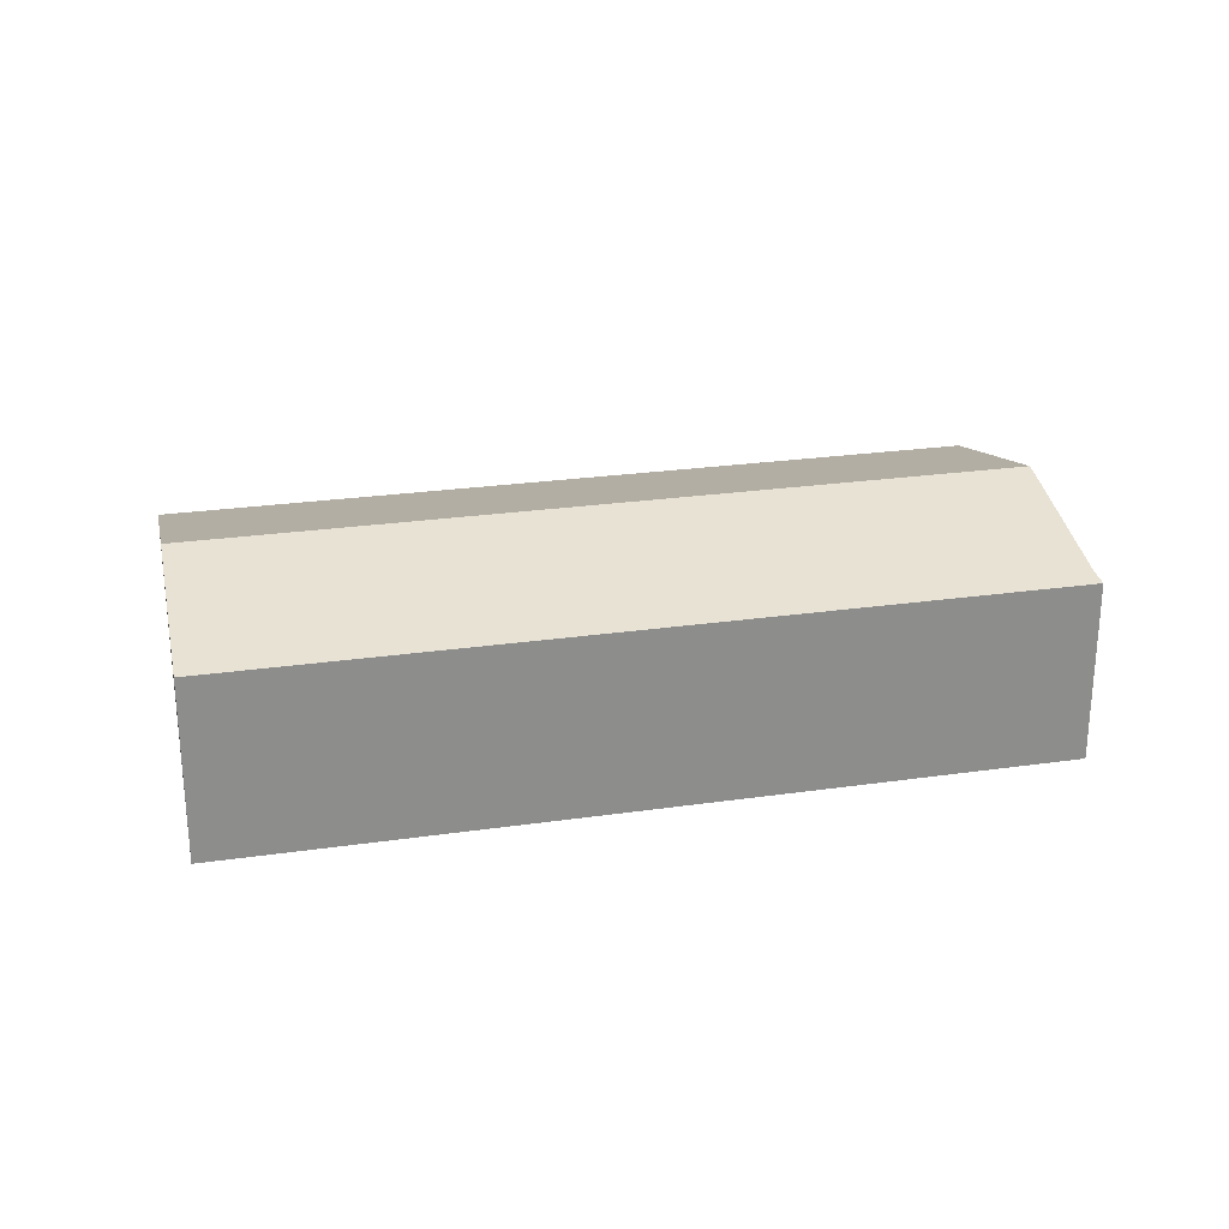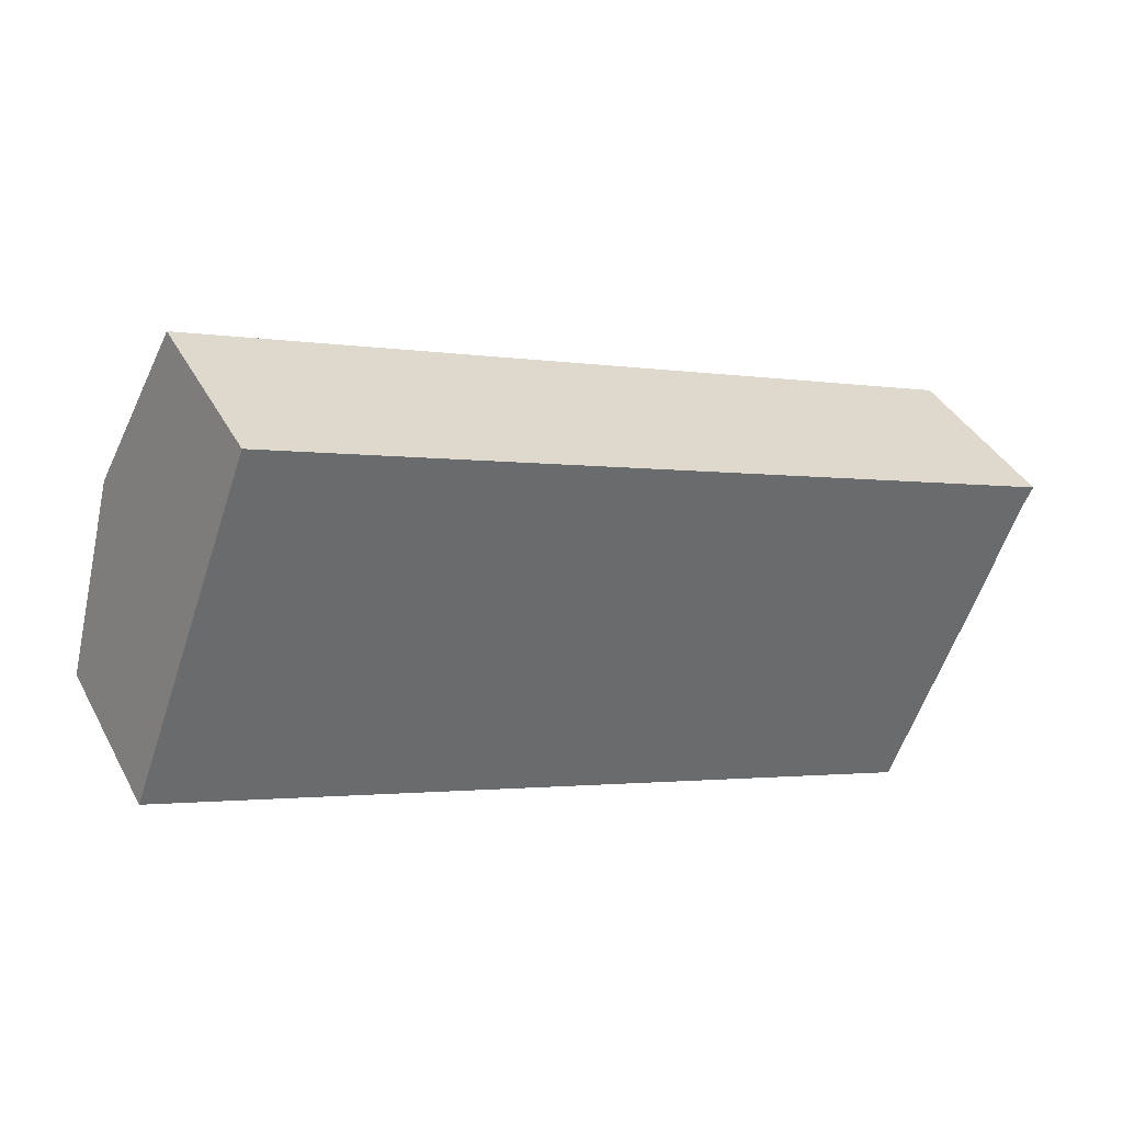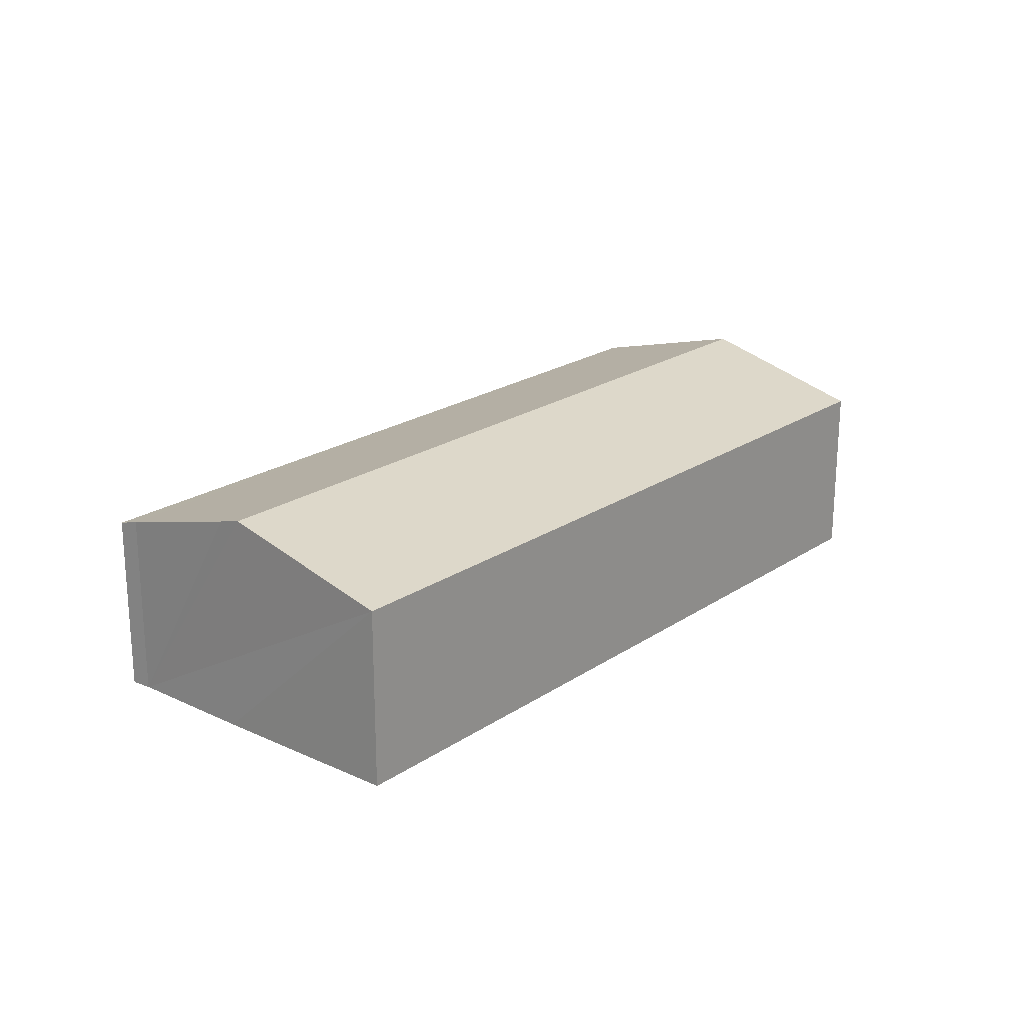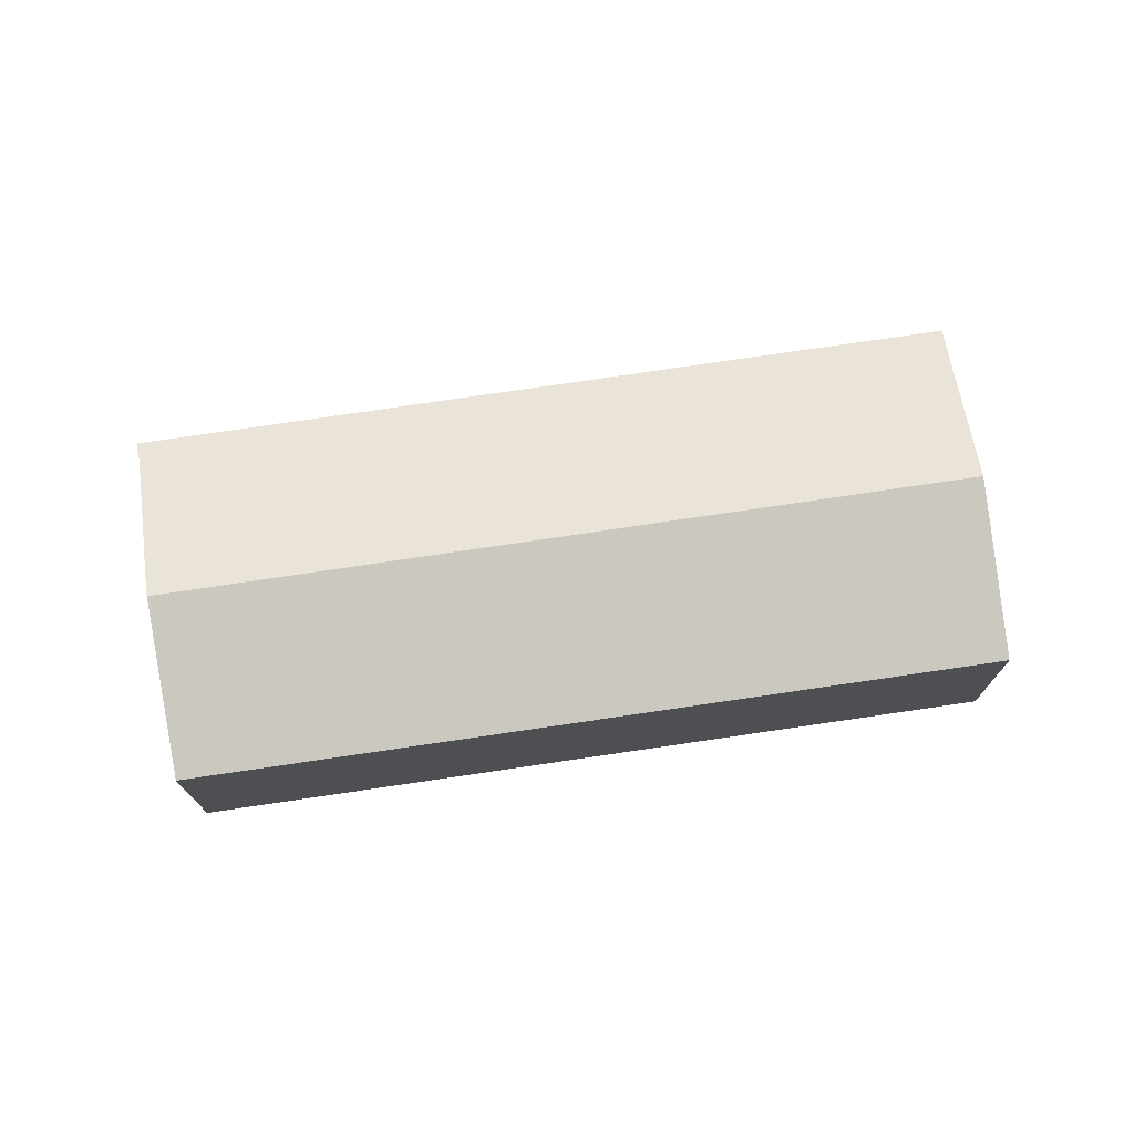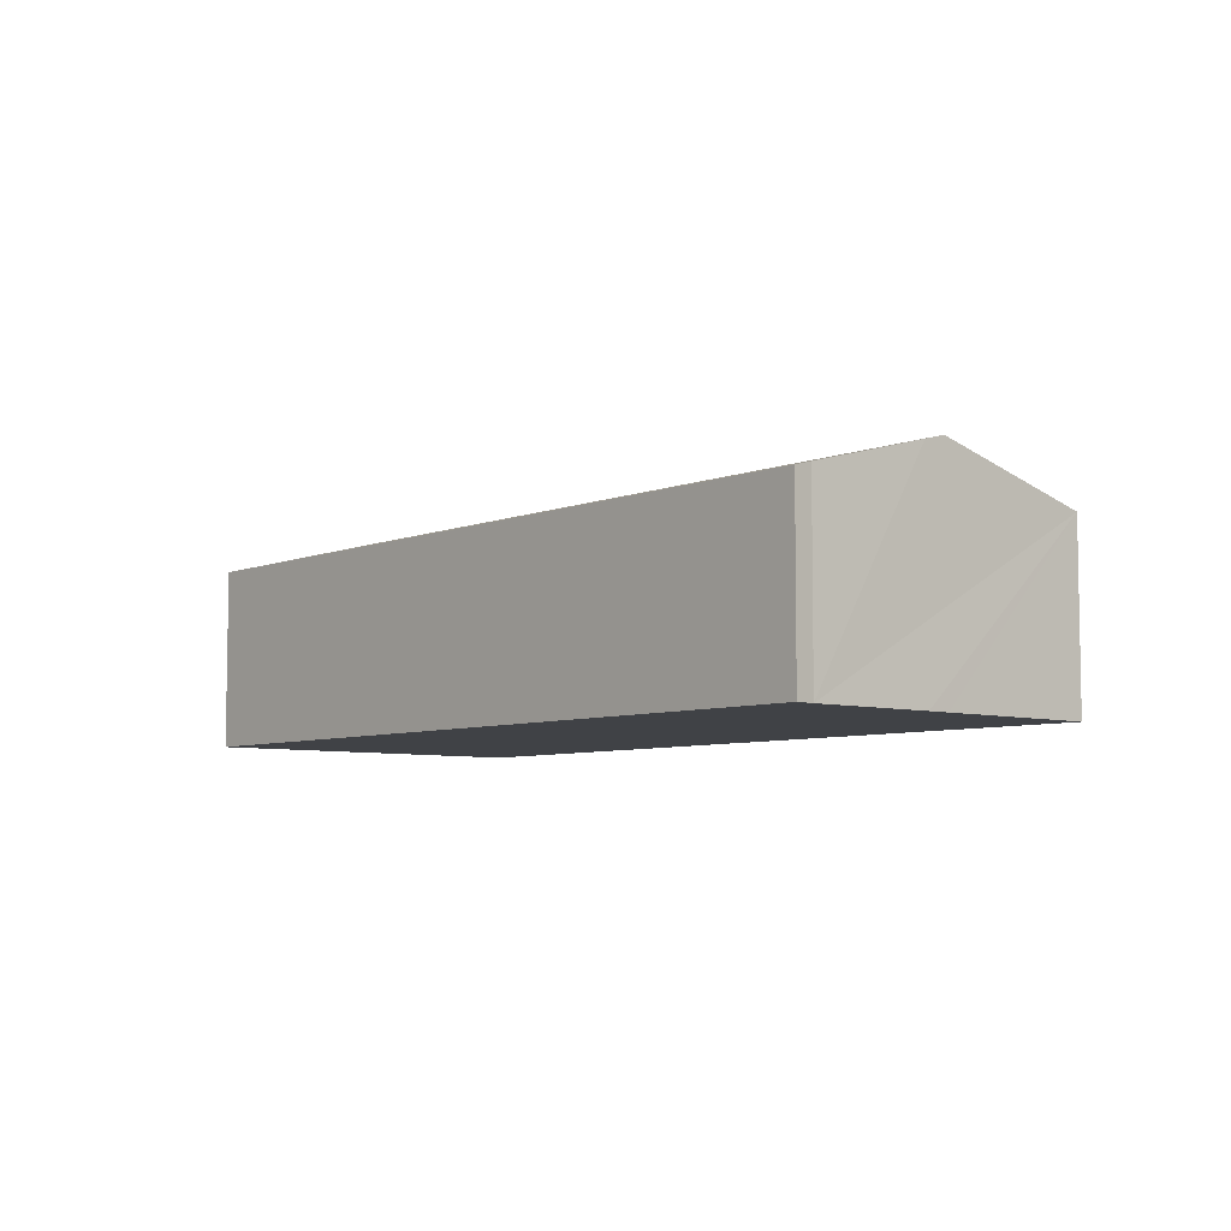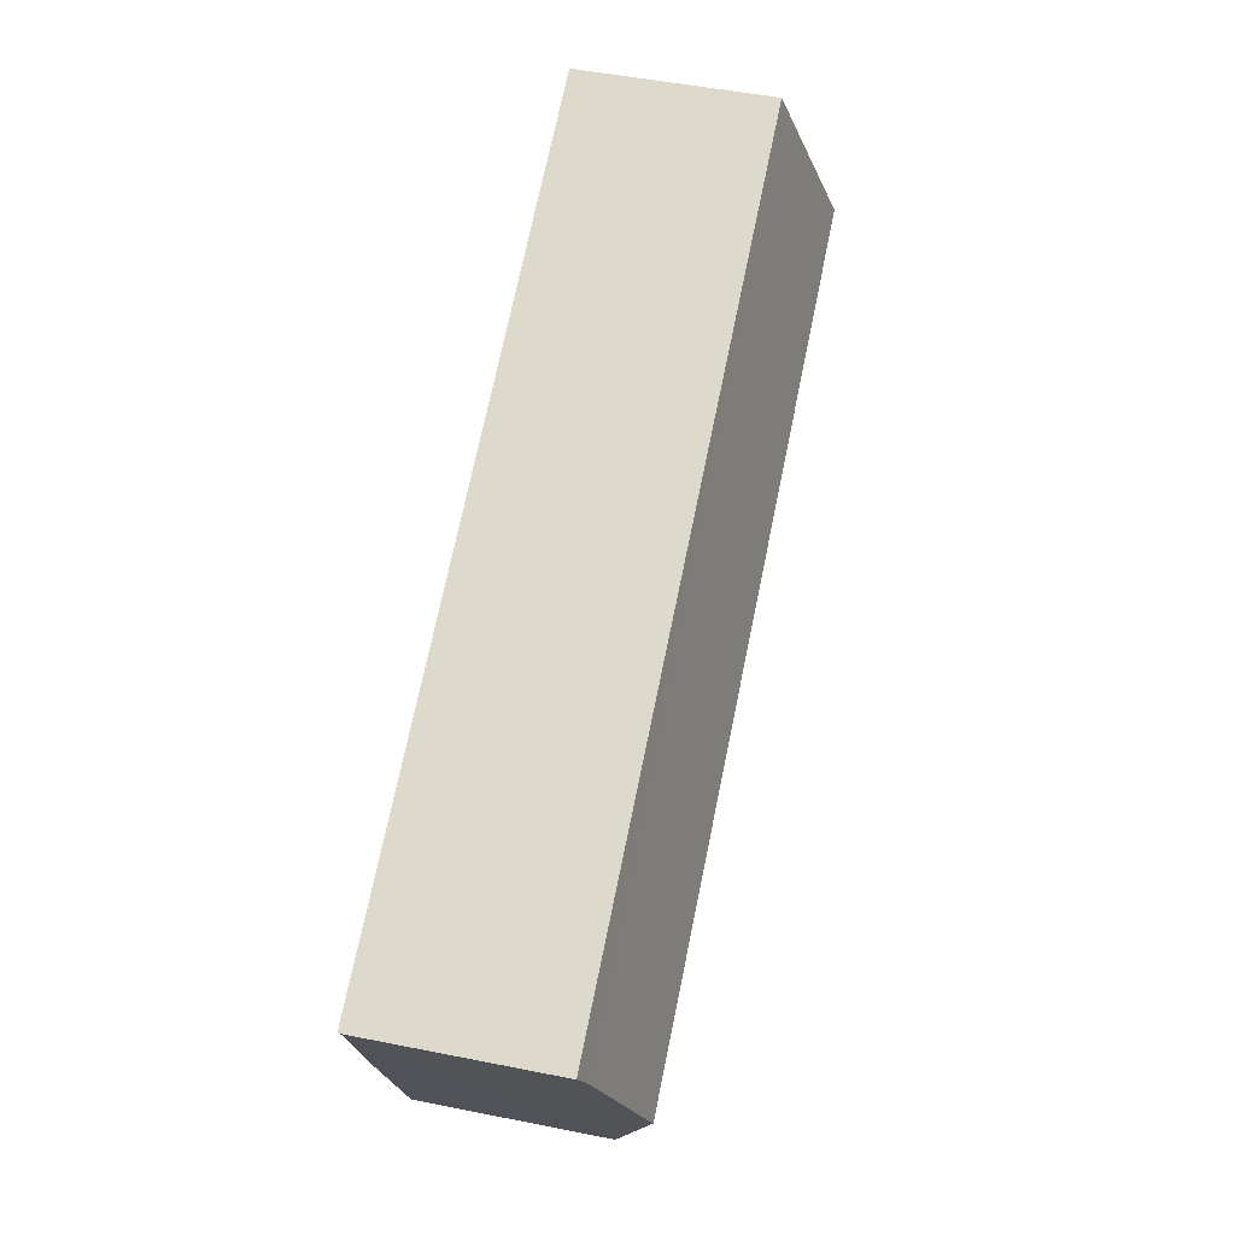
<metadata>
{"format":"obj","ext":"obj","renderer":"f3d","projection":"perspective","resolution":1024,"background":"white","views":[{"elev":25.7,"azim":7.8,"up":"+Y"},{"elev":39.0,"azim":-25.9,"up":"+Z"},{"elev":21.3,"azim":150.9,"up":"+Y"},{"elev":73.5,"azim":-167.8,"up":"+Y"},{"elev":-6.4,"azim":70.3,"up":"+Y"},{"elev":50.0,"azim":102.4,"up":"+Z"}]}
</metadata>
<code>
v  15.15 3.185 0.312
v  2.072 3.096 5.638
v  15.31 3.096 0.623
v  1.04 3.871 2.83
v  14.35 3.765 -1.778
v  14.2 3.871 -2.157
v  13.1 3.1 -4.92
v  0 3.09 1.892e-16
v  13.1 3.013e-16 -4.92
v  0 0 0
v  1.04 -1.733e-16 2.83
v  2.072 -3.452e-16 5.638
v  15.31 -3.815e-17 0.623
v  15.15 -1.91e-17 0.312
v  14.35 1.089e-16 -1.778
v  14.2 1.321e-16 -2.157
g defaultobject
f 1 2 3
f 2 1 4
f 4 1 5
f 4 5 6
f 7 4 6
f 4 7 8
f 9 8 7
f 8 9 10
f 10 4 8
f 4 10 2
f 2 10 11
f 2 11 12
f 12 3 2
f 3 12 13
f 14 5 1
f 5 14 6
f 6 14 7
f 7 14 15
f 7 15 16
f 7 16 9
f 3 14 1
f 14 3 13
f 11 13 12
f 13 11 10
f 13 10 14
f 14 10 9
f 14 9 16
f 14 16 15

</code>
